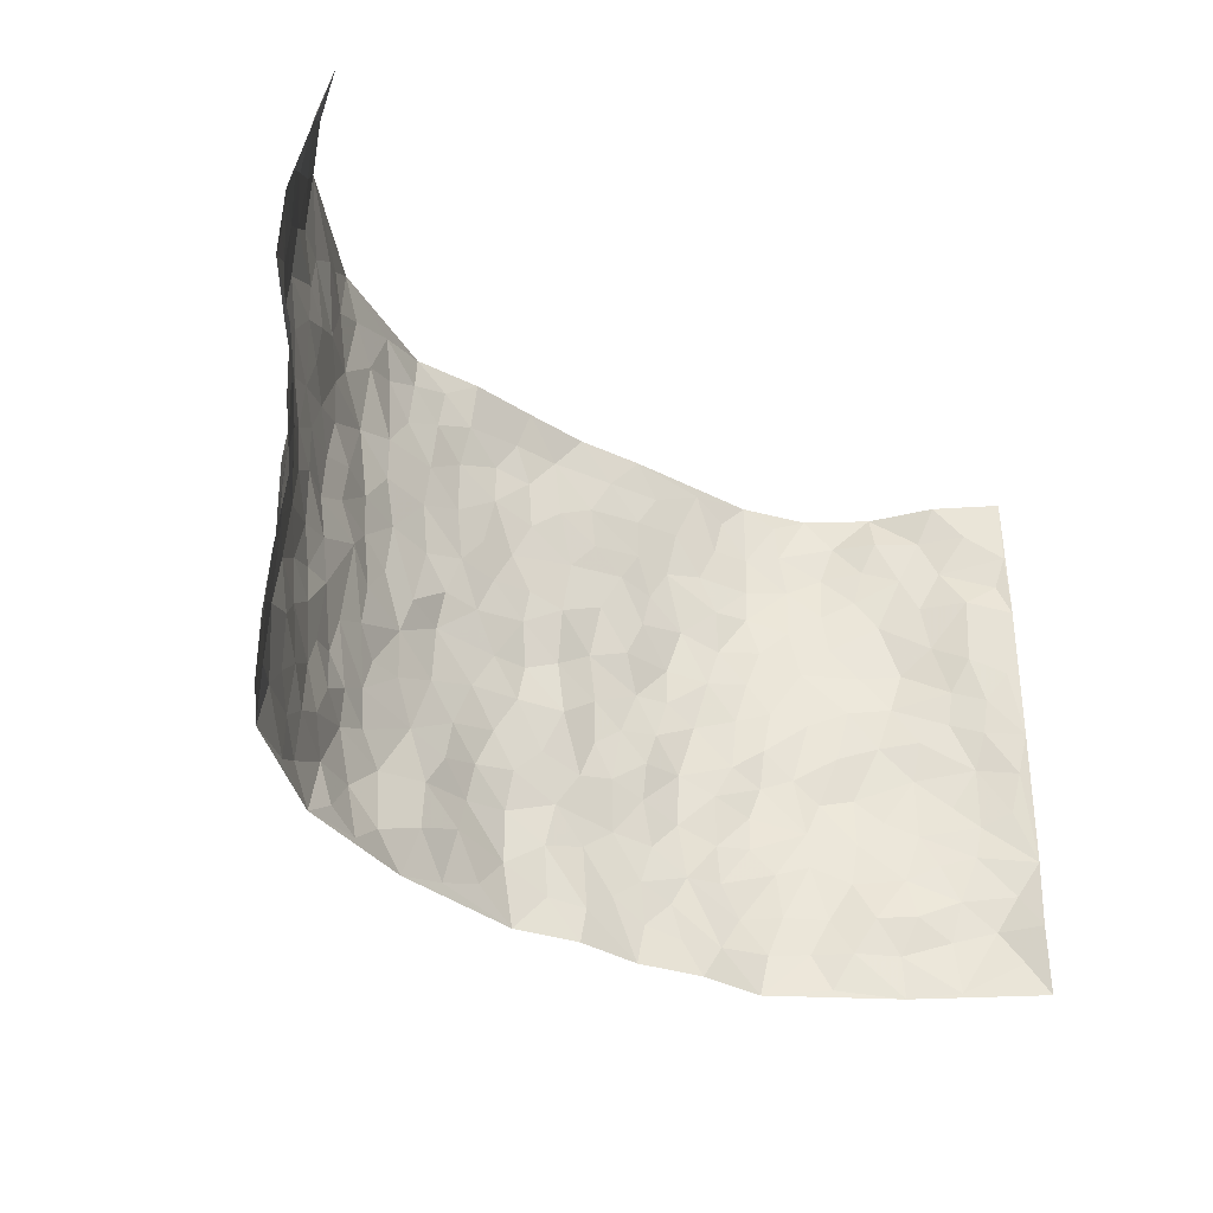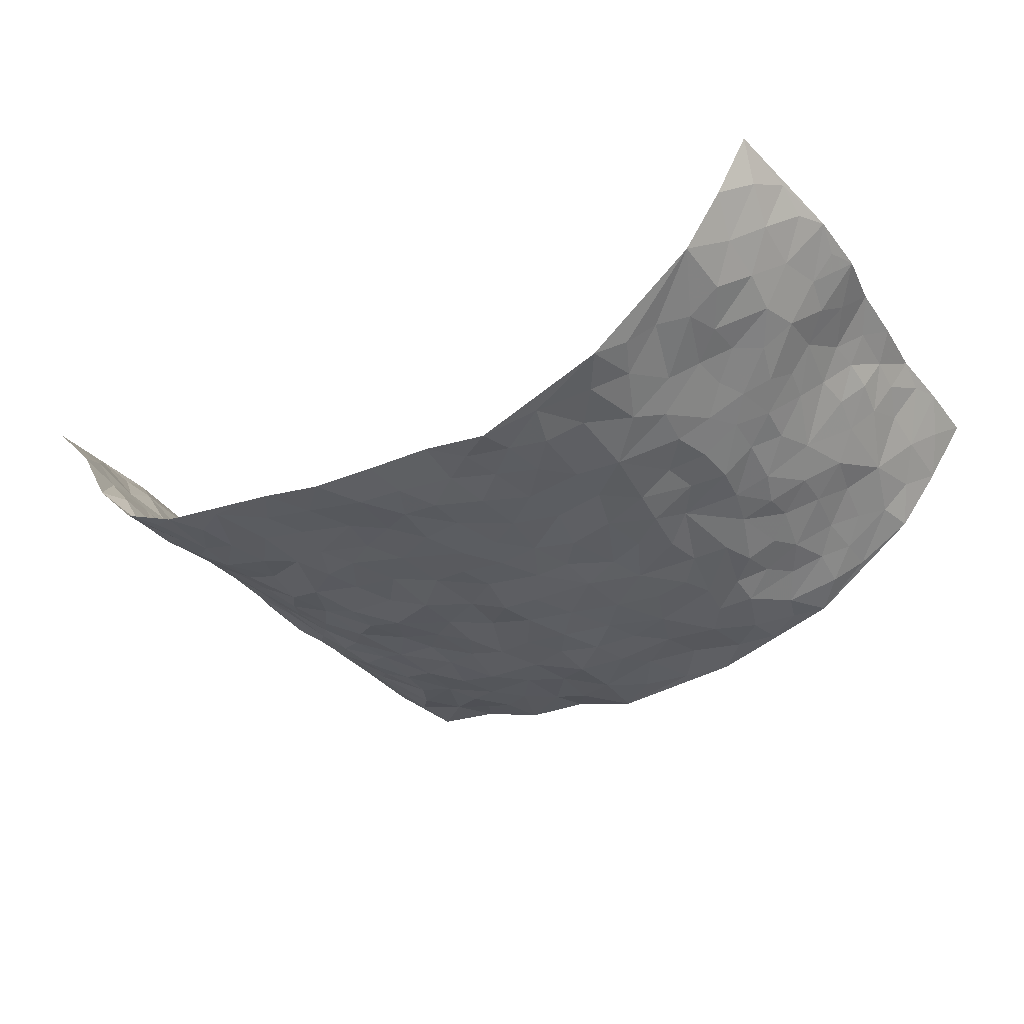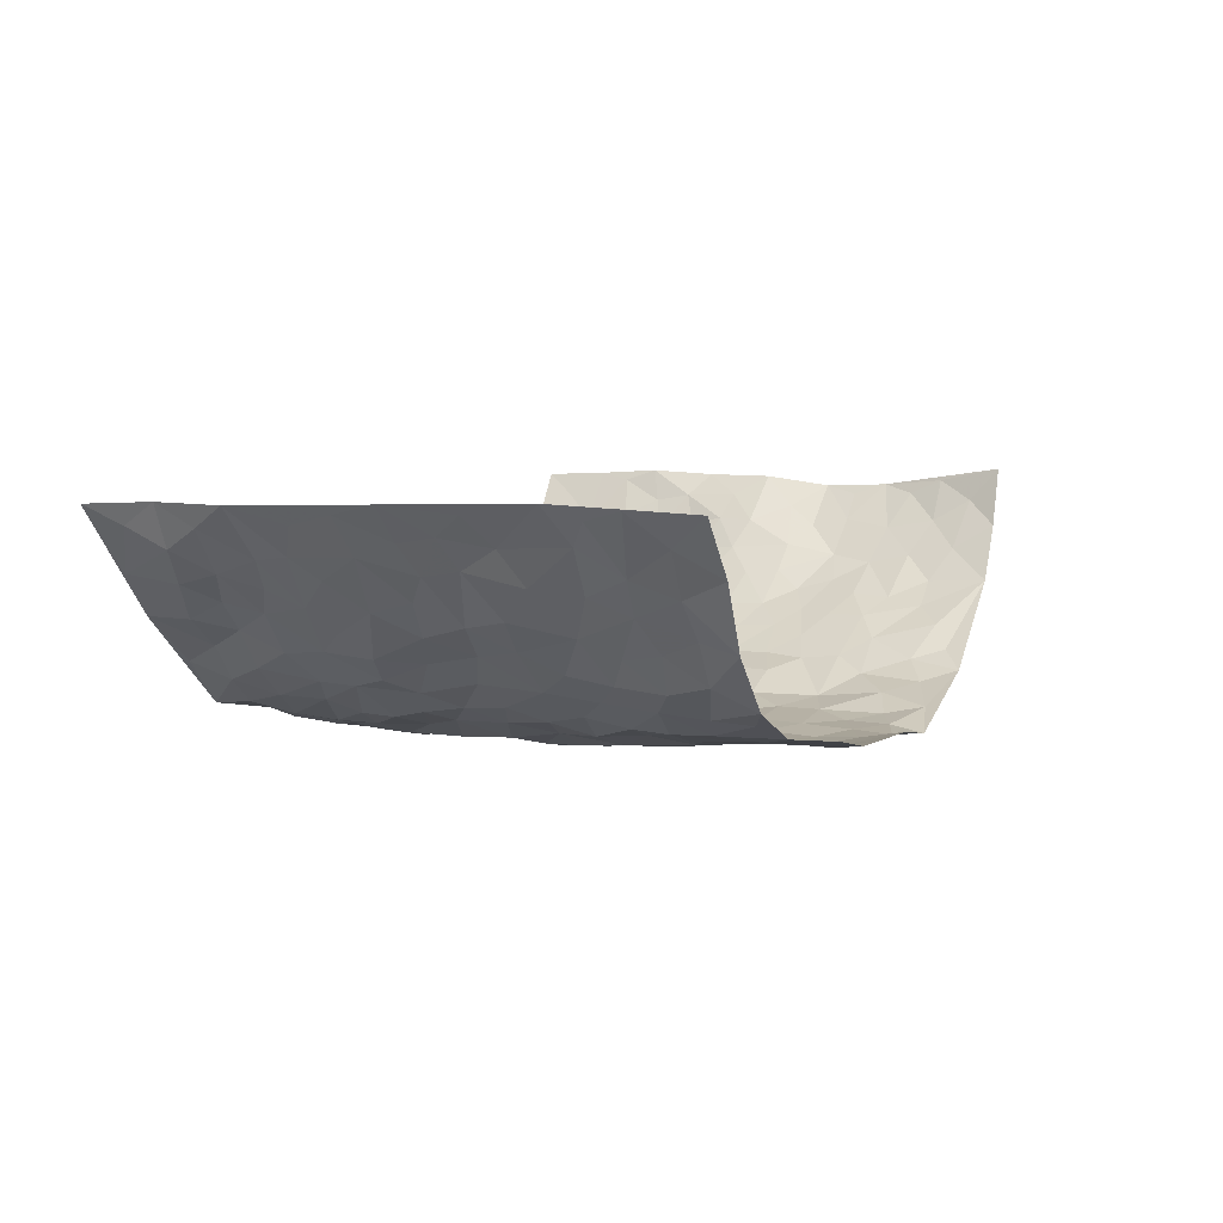
<metadata>
{"format":"obj","ext":"obj","renderer":"f3d","projection":"perspective","resolution":1024,"background":"white","views":[{"elev":-32.4,"azim":-44.1,"up":"+Y"},{"elev":-34.8,"azim":-148.4,"up":"+Z"},{"elev":4.9,"azim":113.5,"up":"+Z"}]}
</metadata>
<code>
v -0.8238 0.002444 0.2973
v -0.7953 0.9912 0.3172
v 0.8336 0.004637 0.289
v 0.8281 0.9997 0.2879
v -0.7081 0.3927 0.1533
v -0.8216 0.501 0.2976
v -0.7488 0.3586 0.2005
v -1.167e-05 0.001347 -0.1399
v -0.8087 0.2516 0.3079
v -0.7796 0.3388 0.258
v -0.6799 0.004167 0.09662
v -0.8194 0.1272 0.3012
v -0.6539 0.2924 0.08641
v -0.7555 0.00305 0.195
v -0.7387 0.2889 0.1871
v -0.4785 0.00196 -0.04796
v -0.8023 0.1894 0.2872
v -0.2952 0.1665 -0.126
v -0.6969 0.3217 0.1372
v -0.7552 0.1214 0.2029
v -0.7931 0.06529 0.2513
v -0.714 0.06557 0.1494
v -0.623 0.1279 0.06497
v -0.6645 0.07633 0.0965
v -0.7537 0.208 0.2176
v -0.7756 0.271 0.2464
v -0.6956 0.1777 0.1305
v -0.635 0.21 0.08121
v -0.7455 0.4888 0.2099
v -0.8181 0.3759 0.3004
v -0.6715 0.9986 0.1047
v -0.5165 0.2221 -0.02352
v 0.2577 0.1583 -0.1088
v -0.8394 0.7478 0.283
v -0.3649 0.393 -0.1005
v -0.7125 0.7522 0.1305
v -0.7204 0.8309 0.1474
v -0.5562 0.4414 -0.001513
v -0.5698 0.6049 0.01352
v -0.4803 0.9988 -0.05074
v -0.827 0.6855 0.2634
v -0.6195 0.5614 0.04988
v -0.3924 0.7535 -0.1001
v -0.4929 0.2795 -0.03823
v -0.4485 0.2248 -0.0614
v -0.4795 0.1619 -0.04275
v -0.4382 0.636 -0.06197
v -0.3664 0.5594 -0.1033
v 0.1636 0.4742 -0.1226
v -0.3352 0.2207 -0.1177
v -0.2129 0.611 -0.1351
v -0.3742 0.6287 -0.09831
v -0.3013 0.05842 -0.1103
v -0.5874 0.7096 0.03651
v -0.3939 0.194 -0.09806
v -0.7689 0.6164 0.2002
v -0.03911 0.3488 -0.1524
v 0.0556 0.3402 -0.137
v 0.2956 0.4515 -0.1058
v -0.09663 0.552 -0.1373
v -0.1669 0.5563 -0.1371
v 0.09132 0.631 -0.1296
v -0.5957 0.3452 0.0324
v -0.6797 0.5733 0.1136
v -0.8154 0.8082 0.2665
v -0.5333 0.129 -0.005645
v -0.3618 0.01304 -0.085
v -0.702 0.4661 0.1559
v -0.5771 0.1725 0.03186
v -0.5811 0.01947 0.02417
v -0.2444 0.00353 -0.1202
v -0.5808 0.08908 0.02559
v -0.5285 0.05353 -0.02034
v -0.4228 0.03806 -0.06673
v -0.4452 0.1038 -0.07104
v -0.7836 0.6846 0.2139
v -0.8141 0.8699 0.2928
v -0.6679 0.5086 0.1078
v -0.003229 0.9979 -0.1172
v -0.7277 0.6741 0.144
v -0.5359 0.3143 -0.007095
v -0.4954 0.4604 -0.0352
v 0.005443 0.5723 -0.135
v -0.05076 0.4839 -0.1426
v 0.001882 0.4205 -0.1412
v -0.1238 0.1293 -0.1328
v -0.5434 0.6693 -0.002445
v -0.7915 0.5614 0.2383
v -0.6742 0.6903 0.09693
v -0.4427 0.2964 -0.07327
v -0.5913 0.2668 0.03602
v -0.4871 0.688 -0.04126
v -0.1752 0.4856 -0.1468
v -0.2637 0.4359 -0.1305
v -0.6072 0.6482 0.04325
v -0.01095 0.1164 -0.1513
v -0.4069 0.5101 -0.07595
v -0.344 0.2882 -0.1135
v -0.2412 0.5034 -0.1281
v -0.1825 0.382 -0.1442
v -0.8432 0.6232 0.2792
v -0.6541 0.6218 0.07752
v -0.7219 0.5791 0.1631
v -0.3633 0.1091 -0.1085
v -0.5068 0.5321 -0.03595
v -0.6316 0.4049 0.06753
v -0.1314 0.3247 -0.1468
v -0.1503 0.2501 -0.1397
v -0.5025 0.611 -0.03496
v 0.1072 0.7296 -0.1256
v -0.003915 0.2152 -0.1585
v -0.0744 0.2736 -0.1549
v 0.003531 0.2887 -0.1485
v -0.4234 0.3634 -0.07839
v -0.197 0.1845 -0.1291
v -0.6113 0.4868 0.04709
v -0.5353 0.3801 -0.01608
v -0.4774 0.391 -0.04567
v -0.3086 0.524 -0.1201
v -0.2607 0.3502 -0.1319
v -0.3535 0.4669 -0.1043
v -0.2283 0.2709 -0.1346
v -0.09219 0.412 -0.1488
v -0.5651 0.5305 0.009474
v -0.09365 0.1985 -0.1513
v -0.2124 0.09501 -0.116
v -0.3951 0.2578 -0.09107
v -0.7852 0.4385 0.2599
v -0.7475 0.4213 0.2123
v 0.08922 0.4232 -0.121
v 0.2075 0.2385 -0.1242
v 0.08095 0.5175 -0.1278
v 0.01876 0.489 -0.1425
v 0.1642 0.3932 -0.1239
v 0.7101 0.496 0.1473
v 0.2179 0.4342 -0.1148
v 0.2643 0.3139 -0.1086
v 0.1598 0.5678 -0.132
v 0.1191 0.9989 -0.1126
v -0.2952 0.6198 -0.1239
v 0.4213 0.8785 -0.07097
v 0.4862 0.996 -0.05342
v -0.217 0.781 -0.1296
v -0.06048 0.8652 -0.1418
v -0.3231 0.3486 -0.1195
v -0.4489 0.5653 -0.05984
v -0.07382 0.05307 -0.1373
v -0.1574 0.02313 -0.1263
v 0.1184 0.004186 -0.1076
v 0.01139 0.861 -0.1335
v -0.01767 0.7007 -0.1416
v 0.4171 0.1967 -0.07552
v 0.3398 0.29 -0.1011
v 0.561 0.5255 0.01398
v 0.508 0.5459 -0.02699
v 0.4493 0.1351 -0.06417
v 0.5076 0.2278 -0.02973
v 0.4083 0.3617 -0.07461
v 0.02203 0.6417 -0.138
v -0.0605 0.6283 -0.1385
v -0.1486 0.7302 -0.1358
v -0.08793 0.6939 -0.137
v -0.06205 0.792 -0.1391
v -0.1381 0.6335 -0.1332
v 0.01944 0.7755 -0.1345
v 0.2405 0.9982 -0.08915
v -0.02143 0.9275 -0.1316
v -0.273 0.8458 -0.1268
v -0.2029 0.8799 -0.1327
v -0.3183 0.7803 -0.1158
v -0.25 0.9974 -0.1393
v -0.23 0.6963 -0.1265
v -0.3197 0.7001 -0.1145
v -0.1429 0.8302 -0.1412
v -0.1273 0.9978 -0.1208
v 0.2158 0.7461 -0.1094
v 0.1723 0.6671 -0.1175
v 0.3258 0.595 -0.1071
v 0.2604 0.5229 -0.119
v 0.2645 0.6657 -0.1054
v 0.419 0.7429 -0.06995
v 0.3544 0.6831 -0.09816
v 0.2843 0.7333 -0.1062
v 0.06639 0.9296 -0.1265
v 0.07619 0.8236 -0.1212
v 0.1424 0.8583 -0.1114
v 0.247 0.873 -0.09676
v 0.3194 0.7933 -0.09672
v 0.2302 0.5948 -0.1111
v -0.7706 0.8667 0.2138
v -0.6325 0.8162 0.06901
v -0.7673 0.7738 0.1987
v -0.739 0.9962 0.2079
v -0.784 0.9375 0.2553
v -0.7203 0.9204 0.162
v -0.674 0.8853 0.09951
v -0.5695 0.93 0.02517
v -0.6176 0.886 0.05562
v -0.6347 0.7449 0.07501
v -0.5335 0.8144 -0.002179
v -0.5814 0.7807 0.03667
v -0.4969 0.9013 -0.03549
v -0.3893 0.8777 -0.08784
v -0.5262 0.9606 -0.01757
v -0.4589 0.8158 -0.06264
v -0.4375 0.9364 -0.07028
v -0.3457 0.9724 -0.1046
v -0.4965 0.7604 -0.03447
v -0.3241 0.9009 -0.1179
v -0.2625 0.9299 -0.1283
v 0.1536 0.7851 -0.1124
v 0.252 0.8042 -0.103
v 0.1849 0.9336 -0.105
v 0.39 0.8111 -0.08136
v 0.3342 0.8802 -0.08598
v 0.3777 0.9812 -0.07123
v 0.2849 0.9372 -0.08761
v 0.4386 0.9464 -0.06692
v 0.3784 0.4932 -0.09334
v 0.3248 0.5287 -0.108
v 0.4741 0.603 -0.05089
v 0.4283 0.6634 -0.07561
v 0.4003 0.5876 -0.07825
v 0.3492 0.1908 -0.08992
v 0.4742 0.3348 -0.05652
v 0.4504 0.5216 -0.05899
v 0.3453 0.3882 -0.1016
v -0.1276 0.9148 -0.1355
v -0.1876 0.9575 -0.1358
v 0.3173 0.1337 -0.0974
v 0.5742 0.01578 0.02882
v 0.1989 0.3336 -0.1168
v 0.2688 0.3852 -0.1041
v 0.5582 0.2479 0.004987
v 0.6858 0.9943 0.08694
v 0.8338 0.251 0.29
v 0.4875 0.8097 -0.0566
v 0.6621 0.4867 0.09115
v 0.4813 0.7449 -0.05286
v 0.8273 0.4995 0.2948
v 0.6246 0.2946 0.05929
v 0.4937 0.4675 -0.03313
v 0.7048 0.3114 0.1334
v 0.5392 0.4152 -0.007601
v 0.4793 0.002523 -0.04973
v 0.08829 0.2524 -0.1375
v 0.4943 0.07748 -0.04199
v 0.1321 0.319 -0.1257
v 0.4122 0.2671 -0.0779
v 0.7676 0.2661 0.2072
v 0.6003 0.4608 0.04557
v 0.5543 0.0827 0.0003604
v 0.4401 0.4258 -0.06104
v 0.5805 0.3718 0.01453
v 0.2851 0.2332 -0.1093
v 0.4696 0.2718 -0.05379
v 0.2609 0.07941 -0.104
v 0.3573 0.004002 -0.06414
v 0.2401 0.003261 -0.1014
v 0.1988 0.1154 -0.1168
v 0.06591 0.1699 -0.1378
v 0.1431 0.1902 -0.1287
v 0.5807 0.1481 0.02362
v 0.7072 0.423 0.1298
v 0.6765 0.2222 0.12
v 0.6 0.08203 0.05829
v 0.631 0.3848 0.05186
v 0.663 0.3397 0.08994
v 0.7784 0.3264 0.2141
v 0.6813 0.5664 0.1107
v 0.6293 0.147 0.08782
v 0.6834 0.1512 0.1355
v 0.7499 0.3677 0.1776
v 0.81 0.3496 0.2618
v 0.7777 0.4385 0.2154
v 0.5589 0.3129 0.000981
v 0.7338 0.1081 0.1648
v 0.3256 0.06478 -0.08175
v 0.4026 0.0699 -0.06419
v 0.07034 0.07763 -0.135
v 0.1399 0.07355 -0.1159
v 0.8194 0.7497 0.2996
v 0.6669 0.08137 0.1056
v 0.6116 0.2164 0.0535
v 0.8194 0.4244 0.2785
v 0.7827 0.5084 0.2377
v 0.7215 0.2515 0.1604
v 0.5172 0.1487 -0.02575
v 0.6685 0.003396 0.1081
v 0.4922 0.3942 -0.04385
v 0.811 0.06613 0.2562
v 0.8245 0.1278 0.2934
v 0.7443 0.1821 0.1825
v 0.7895 0.1265 0.2203
v 0.7331 0.0115 0.1782
v 0.8108 0.1896 0.2544
v 0.6181 0.5549 0.0621
v 0.6427 0.6315 0.07378
v 0.5592 0.6347 0.00595
v 0.7308 0.6903 0.175
v 0.6028 0.7686 0.02575
v 0.8092 0.6243 0.281
v 0.7013 0.6405 0.1232
v 0.7492 0.5943 0.1981
v 0.6739 0.7423 0.1009
v 0.747 0.5298 0.1885
v 0.7853 0.5731 0.2478
v 0.7644 0.6583 0.2326
v 0.6037 0.6906 0.03866
v 0.5442 0.7224 -0.006764
v 0.4964 0.6731 -0.03652
v 0.7491 0.8511 0.1934
v 0.6615 0.8685 0.08026
v 0.7198 0.7755 0.1646
v 0.7662 0.7781 0.2376
v 0.7022 0.8424 0.1366
v 0.822 0.8747 0.2914
v 0.6476 0.8001 0.06969
v 0.8088 0.8113 0.2757
v 0.678 0.9296 0.1041
v 0.7449 0.9976 0.1956
v 0.5996 0.9941 -0.002068
v 0.7299 0.9243 0.1652
v 0.7768 0.9279 0.2385
v 0.6355 0.9304 0.03482
v 0.5468 0.8983 -0.02351
v 0.4882 0.8791 -0.05461
v 0.5429 0.9664 -0.0285
v 0.5557 0.8189 -0.01522
v 0.615 0.8567 0.01875
f 29 6 128
f 12 21 20
f 26 10 9
f 55 45 46
f 27 19 15
f 26 9 17
f 101 6 88
f 12 1 21
f 7 15 19
f 125 86 96
f 84 123 85
f 129 29 128
f 25 27 15
f 12 20 17
f 73 75 66
f 22 14 11
f 26 17 25
f 9 12 17
f 25 15 26
f 5 129 7
f 52 146 48
f 55 18 50
f 7 19 5
f 20 27 25
f 124 82 105
f 41 76 34
f 20 14 22
f 14 20 21
f 14 21 1
f 24 22 11
f 24 27 22
f 72 66 69
f 69 32 91
f 70 24 11
f 24 23 27
f 17 20 25
f 27 20 22
f 10 15 7
f 10 26 15
f 23 28 27
f 27 13 19
f 28 23 69
f 13 27 28
f 119 121 94
f 10 7 129
f 6 30 128
f 9 10 30
f 36 192 80
f 80 102 89
f 118 81 44
f 64 103 78
f 115 126 86
f 45 32 46
f 91 63 13
f 129 68 29
f 95 87 54
f 95 54 199
f 202 40 204
f 82 97 105
f 29 88 6
f 18 55 104
f 148 126 71
f 38 82 124
f 50 18 122
f 117 82 38
f 5 19 106
f 82 117 118
f 80 64 102
f 127 45 55
f 194 77 190
f 98 35 114
f 39 124 105
f 127 50 98
f 106 19 13
f 66 75 46
f 39 95 42
f 63 117 38
f 95 89 102
f 101 56 76
f 51 140 99
f 18 53 126
f 62 83 132
f 45 127 90
f 112 113 57
f 103 29 68
f 130 85 58
f 109 39 105
f 35 94 121
f 113 246 58
f 151 165 163
f 120 100 94
f 114 127 98
f 192 190 65
f 95 39 87
f 36 191 37
f 67 104 74
f 56 101 88
f 13 63 106
f 192 34 76
f 268 241 243
f 108 115 125
f 93 84 60
f 133 84 85
f 156 288 157
f 101 76 41
f 80 103 64
f 105 97 146
f 99 61 51
f 92 109 47
f 125 96 111
f 158 227 153
f 75 104 55
f 69 66 32
f 81 91 32
f 106 78 68
f 42 64 78
f 77 34 65
f 24 70 72
f 75 73 16
f 16 71 67
f 2 34 77
f 13 28 91
f 103 56 88
f 56 80 76
f 72 69 23
f 11 16 70
f 16 73 70
f 16 67 74
f 115 18 126
f 24 72 23
f 73 72 70
f 16 74 75
f 72 73 66
f 32 45 44
f 84 83 60
f 66 46 32
f 78 106 116
f 117 63 81
f 67 53 104
f 103 68 78
f 69 91 28
f 36 80 89
f 106 38 116
f 106 68 5
f 81 118 117
f 62 132 138
f 32 44 81
f 53 67 71
f 57 58 85
f 123 100 107
f 93 60 61
f 33 230 224
f 8 96 147
f 132 133 130
f 140 48 119
f 93 100 123
f 122 98 50
f 164 60 160
f 53 71 126
f 125 112 108
f 193 194 195
f 75 55 46
f 63 91 81
f 56 103 80
f 196 198 31
f 18 104 53
f 121 48 97
f 38 106 63
f 118 97 82
f 97 35 121
f 51 172 140
f 130 134 49
f 87 39 109
f 288 252 263
f 97 114 35
f 47 43 92
f 57 113 58
f 248 130 58
f 34 101 41
f 114 90 127
f 116 124 42
f 145 94 35
f 118 114 97
f 167 79 175
f 98 145 35
f 85 123 57
f 43 47 52
f 199 36 89
f 42 78 116
f 159 83 62
f 88 29 103
f 74 104 75
f 118 44 90
f 173 140 172
f 42 95 102
f 190 192 37
f 65 190 77
f 89 95 199
f 125 111 112
f 92 87 109
f 18 115 122
f 177 180 176
f 112 57 107
f 109 105 146
f 93 94 100
f 285 286 275
f 96 86 147
f 137 232 131
f 57 123 107
f 87 92 208
f 49 134 136
f 132 130 49
f 161 164 162
f 50 127 55
f 122 108 107
f 122 107 100
f 48 140 52
f 118 90 114
f 99 119 94
f 123 84 93
f 36 37 192
f 48 121 119
f 120 122 100
f 39 42 124
f 38 124 116
f 248 58 246
f 44 45 90
f 98 122 120
f 146 52 47
f 94 93 99
f 168 209 170
f 212 183 188
f 202 197 200
f 42 102 64
f 107 108 112
f 99 93 61
f 8 280 96
f 112 111 113
f 125 115 86
f 115 108 122
f 128 30 10
f 5 68 129
f 10 129 128
f 132 49 138
f 83 84 133
f 130 133 85
f 83 133 132
f 248 134 130
f 156 152 224
f 151 110 165
f 212 186 211
f 153 224 249
f 254 251 244
f 246 261 262
f 225 158 249
f 49 136 179
f 185 184 150
f 214 188 181
f 181 188 182
f 161 163 174
f 143 170 172
f 110 211 185
f 184 79 167
f 174 228 169
f 62 110 159
f 163 150 144
f 210 169 229
f 170 143 168
f 176 211 110
f 98 120 145
f 94 145 120
f 48 146 97
f 109 146 47
f 148 86 126
f 147 86 148
f 71 8 148
f 8 147 148
f 244 276 254
f 232 136 134
f 174 143 161
f 60 83 160
f 163 162 151
f 159 160 83
f 261 281 262
f 259 281 149
f 219 220 59
f 246 113 111
f 33 255 131
f 157 256 152
f 137 255 153
f 230 278 279
f 262 260 33
f 154 155 242
f 131 255 137
f 248 131 232
f 281 280 149
f 259 258 278
f 220 179 59
f 159 151 160
f 162 160 151
f 164 61 60
f 228 174 144
f 144 174 163
f 159 110 151
f 161 172 164
f 186 184 185
f 161 162 163
f 61 164 51
f 160 162 164
f 187 217 213
f 150 163 165
f 205 202 200
f 79 184 139
f 170 43 173
f 174 169 143
f 161 143 172
f 167 144 150
f 176 180 183
f 172 170 173
f 223 226 221
f 185 150 165
f 99 140 119
f 207 206 203
f 172 51 164
f 43 52 173
f 173 52 140
f 167 175 228
f 228 229 169
f 210 168 169
f 177 110 62
f 189 138 179
f 62 138 177
f 136 232 233
f 181 182 222
f 150 184 167
f 178 180 189
f 49 179 138
f 177 138 189
f 180 178 182
f 178 179 220
f 307 308 304
f 222 223 221
f 215 187 188
f 176 183 212
f 187 213 186
f 214 215 188
f 185 211 186
f 237 181 239
f 182 188 183
f 110 185 165
f 216 215 141
f 211 176 212
f 182 183 180
f 176 110 177
f 213 184 186
f 178 189 179
f 177 189 180
f 195 190 37
f 197 198 200
f 195 194 190
f 34 192 65
f 80 192 76
f 37 196 195
f 194 2 77
f 193 2 194
f 196 37 191
f 31 193 195
f 198 196 191
f 31 195 196
f 199 201 191
f 197 204 31
f 198 191 201
f 31 198 197
f 201 199 54
f 36 199 191
f 54 208 201
f 208 43 205
f 208 54 87
f 198 201 200
f 206 205 203
f 43 170 203
f 210 207 209
f 40 202 206
f 31 204 40
f 197 202 204
f 208 205 200
f 43 203 205
f 205 206 202
f 203 209 207
f 171 40 207
f 40 206 207
f 208 200 201
f 43 208 92
f 170 209 203
f 168 143 169
f 207 210 171
f 168 210 209
f 188 187 212
f 212 187 186
f 166 139 213
f 184 213 139
f 237 214 181
f 215 214 141
f 216 141 218
f 213 217 166
f 142 166 216
f 217 216 166
f 187 215 217
f 216 217 215
f 237 141 214
f 142 216 218
f 223 222 182
f 179 136 59
f 223 220 219
f 267 238 251
f 237 327 141
f 223 182 178
f 158 290 253
f 220 223 178
f 59 233 227
f 233 59 136
f 248 246 131
f 153 249 158
f 251 254 267
f 223 219 226
f 111 261 246
f 297 251 238
f 276 256 157
f 167 228 144
f 229 228 175
f 175 171 229
f 229 171 210
f 260 257 33
f 265 271 272
f 266 289 283
f 269 243 250
f 249 224 152
f 266 283 271
f 227 233 137
f 253 227 158
f 325 313 320
f 135 264 275
f 310 329 239
f 270 298 297
f 249 256 225
f 275 273 269
f 311 222 221
f 155 154 299
f 234 276 157
f 310 311 299
f 222 239 181
f 221 226 155
f 266 263 252
f 242 290 244
f 264 273 275
f 273 264 243
f 242 244 154
f 276 290 225
f 288 234 157
f 240 282 302
f 275 286 306
f 225 290 158
f 234 263 284
f 241 254 276
f 233 232 137
f 137 153 227
f 264 135 238
f 244 251 154
f 260 259 257
f 227 253 219
f 33 224 255
f 154 297 299
f 240 302 307
f 297 154 251
f 264 268 243
f 253 226 219
f 271 284 263
f 277 294 293
f 290 242 253
f 241 234 284
f 59 227 219
f 242 155 226
f 252 245 231
f 157 152 156
f 257 230 33
f 152 256 249
f 278 230 257
f 262 33 131
f 224 153 255
f 259 278 257
f 134 248 232
f 230 279 224
f 96 261 111
f 261 96 280
f 280 281 261
f 246 262 131
f 252 247 245
f 268 267 241
f 283 277 272
f 288 247 252
f 275 274 285
f 295 291 294
f 267 268 264
f 263 234 288
f 309 310 299
f 290 276 244
f 283 272 271
f 267 254 241
f 265 243 241
f 236 240 285
f 297 238 270
f 303 305 298
f 241 276 234
f 221 155 299
f 272 277 293
f 250 243 287
f 286 285 240
f 284 271 265
f 271 263 266
f 295 3 291
f 225 256 276
f 241 284 265
f 289 266 231
f 3 292 291
f 321 235 323
f 293 294 296
f 279 278 258
f 245 279 258
f 279 156 224
f 260 281 259
f 280 8 149
f 262 281 260
f 231 266 252
f 267 264 238
f 306 304 270
f 283 289 295
f 243 269 273
f 236 269 250
f 294 292 296
f 274 236 285
f 269 274 275
f 250 287 293
f 245 289 231
f 236 274 269
f 156 279 247
f 242 226 253
f 247 279 245
f 243 265 287
f 288 156 247
f 265 272 293
f 296 292 236
f 293 287 265
f 295 294 277
f 277 283 295
f 236 250 296
f 289 3 295
f 292 294 291
f 293 296 250
f 300 304 308
f 325 320 235
f 329 330 326
f 270 304 303
f 270 303 298
f 309 305 301
f 135 306 270
f 299 297 298
f 298 309 299
f 238 135 270
f 300 314 305
f 303 300 305
f 304 306 307
f 300 303 304
f 282 319 315
f 322 325 235
f 275 306 135
f 307 306 286
f 240 307 286
f 308 307 302
f 302 282 308
f 308 282 315
f 305 309 298
f 310 309 301
f 310 301 329
f 310 239 311
f 222 311 239
f 299 311 221
f 319 312 315
f 312 323 316
f 301 305 318
f 305 314 316
f 300 308 315
f 316 314 312
f 312 314 315
f 315 314 300
f 323 312 324
f 316 313 318
f 282 4 317
f 330 313 325
f 4 321 324
f 235 320 323
f 282 317 319
f 312 319 317
f 326 325 322
f 316 320 313
f 316 318 305
f 142 218 327
f 327 218 141
f 316 323 320
f 324 312 317
f 4 324 317
f 321 323 324
f 318 313 330
f 328 326 322
f 326 327 329
f 329 327 237
f 326 328 327
f 322 142 328
f 327 328 142
f 329 237 239
f 301 318 330
f 326 330 325
f 330 329 301

</code>
